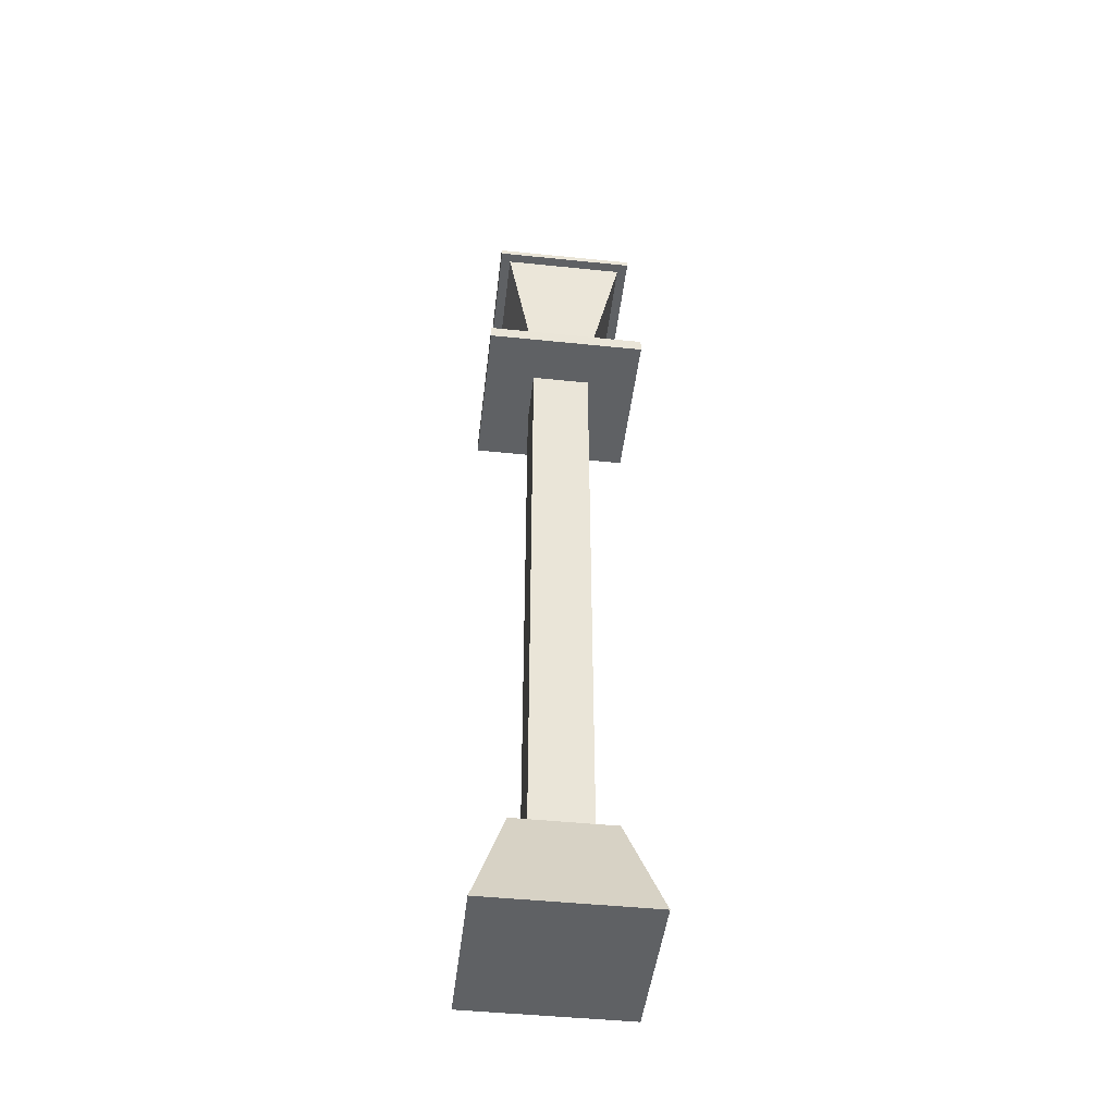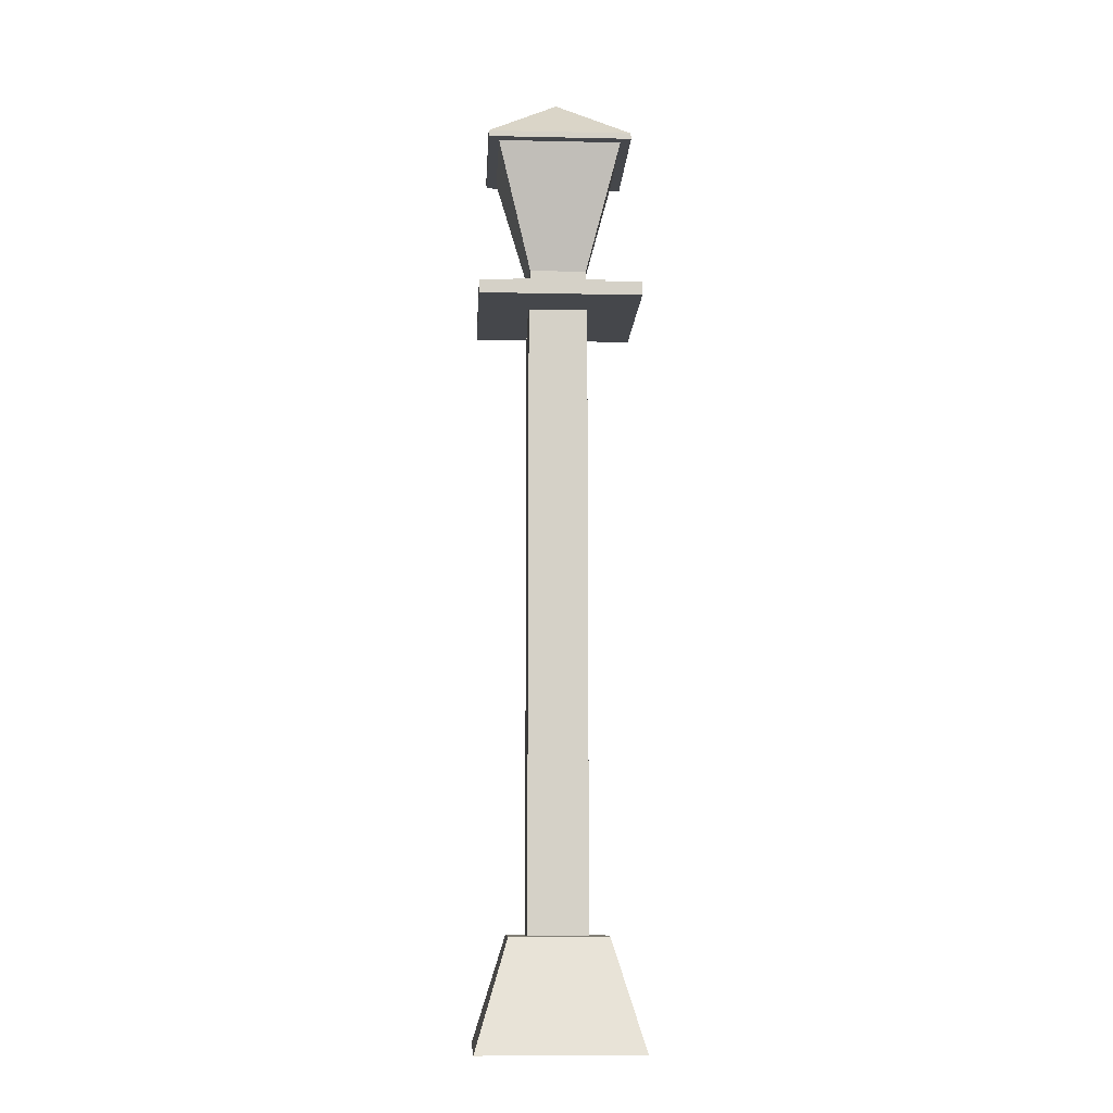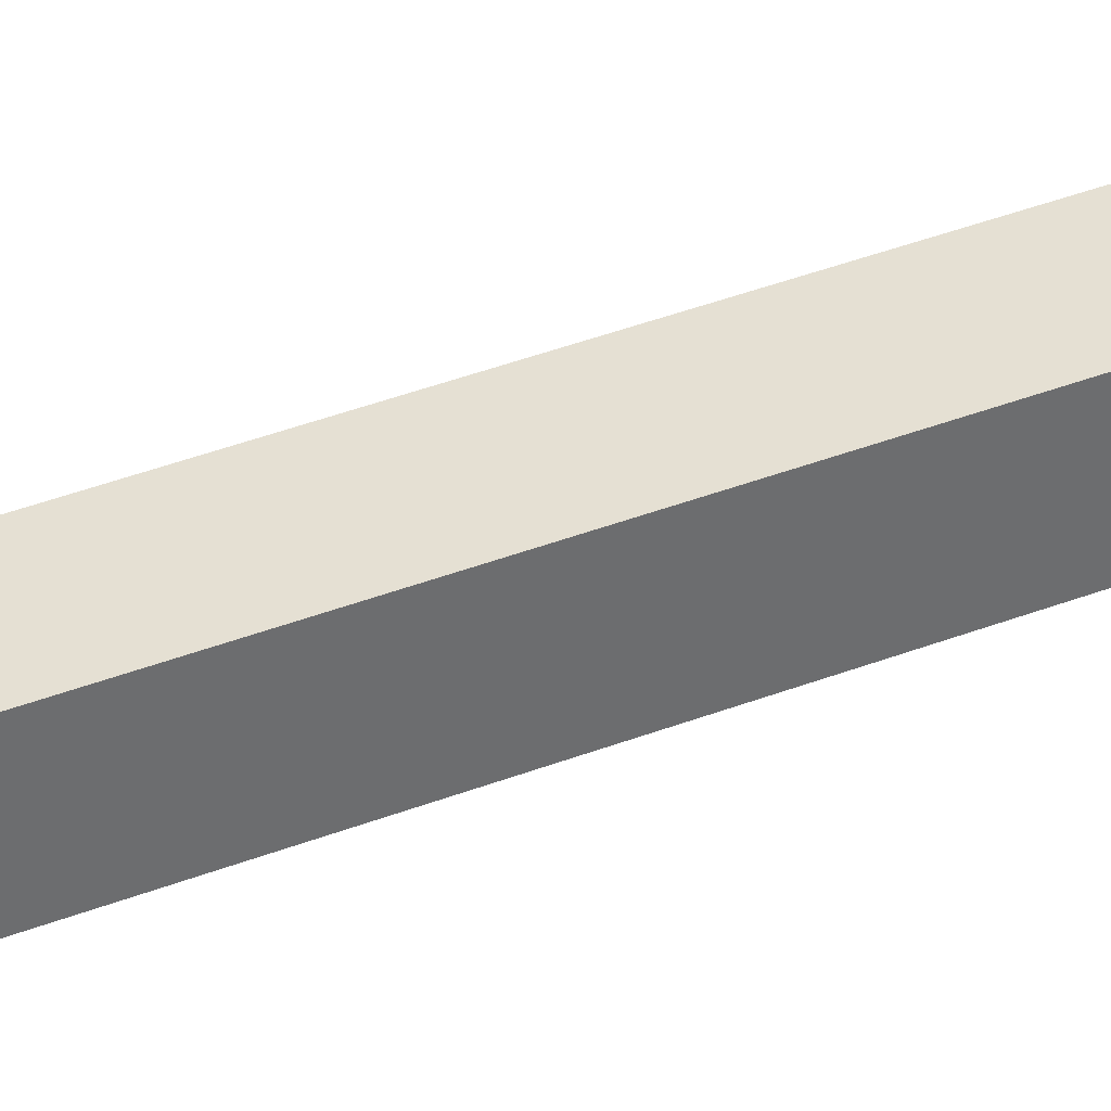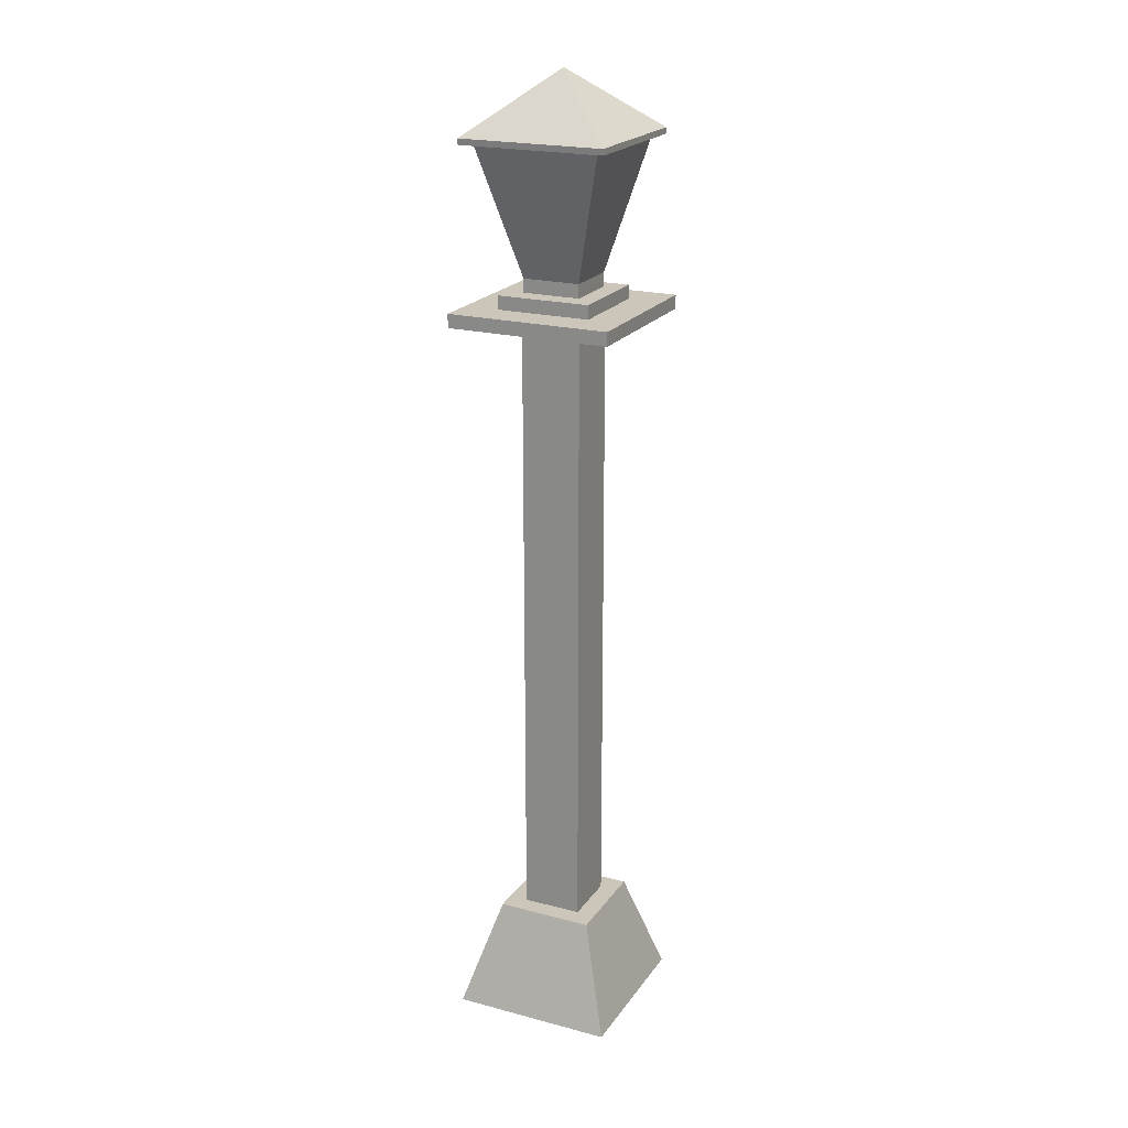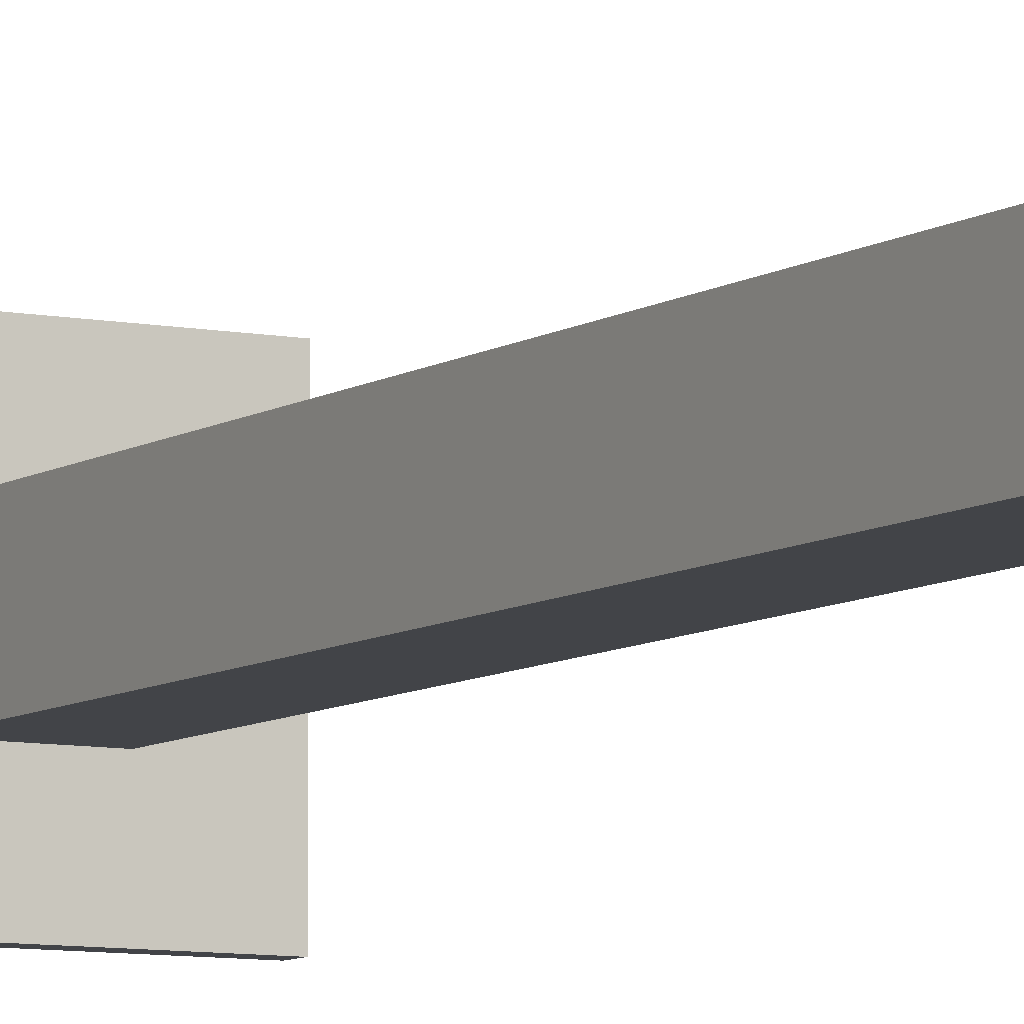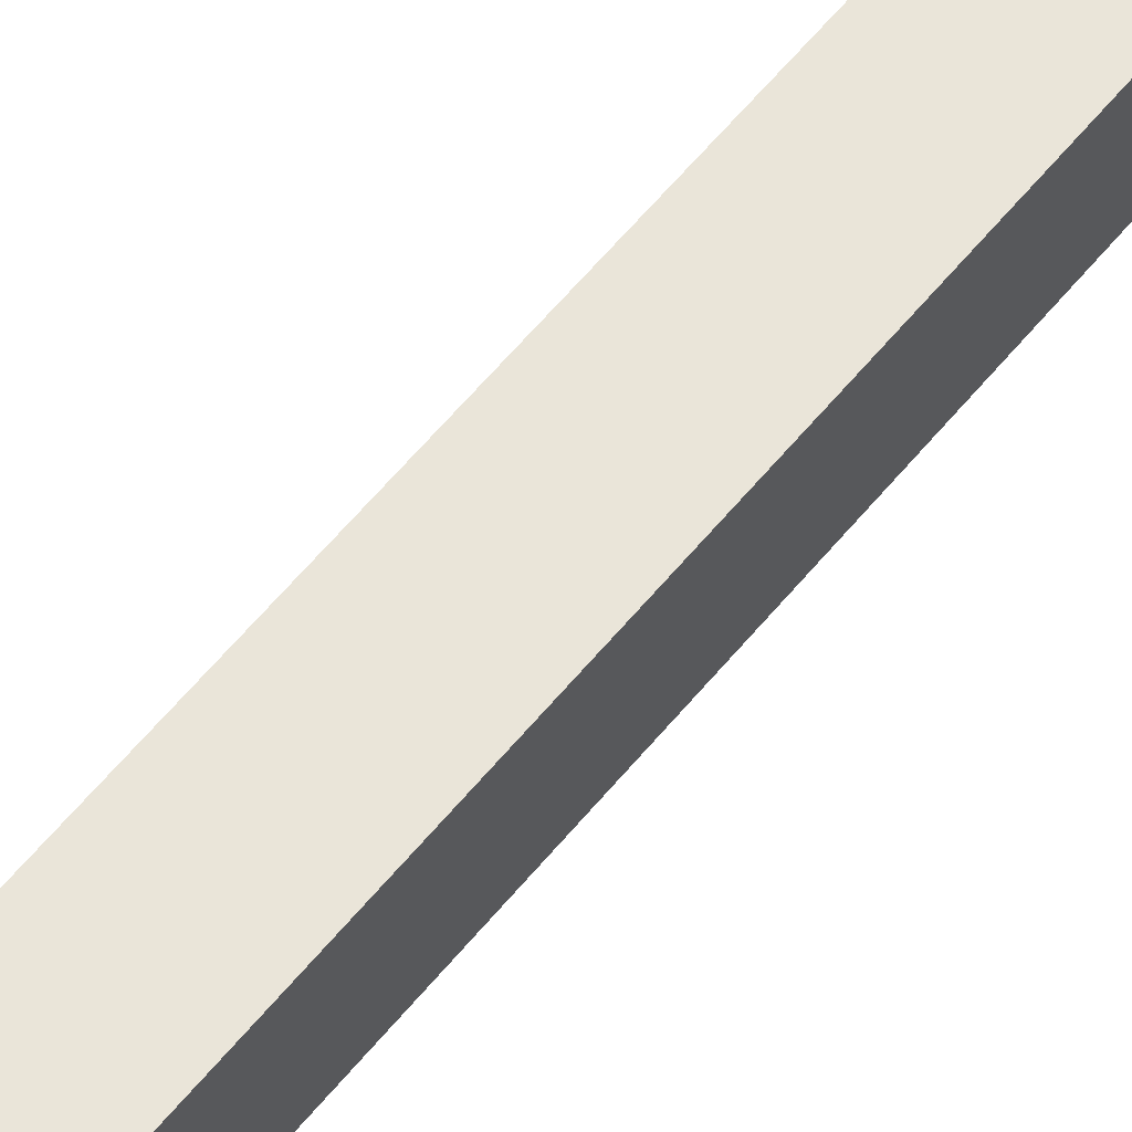
<metadata>
{"format":"obj","ext":"obj","renderer":"f3d","projection":"perspective","resolution":1024,"background":"white","views":[{"elev":-46.4,"azim":83.3,"up":"+Y"},{"elev":-10.3,"azim":86.9,"up":"+Y"},{"elev":38.2,"azim":-116.4,"up":"+Z"},{"elev":21.0,"azim":25.3,"up":"+Y"},{"elev":-7.8,"azim":-29.6,"up":"+Z"},{"elev":57.8,"azim":-141.6,"up":"+Z"}]}
</metadata>
<code>
o Cube.001_Cube.004
v -0.3116 0 0.3116
v -0.1864 0.4115 0.1864
v -0.3116 0 -0.3116
v -0.1864 0.4115 -0.1864
v 0.3116 0 0.3116
v 0.1864 0.4115 0.1864
v 0.3116 0 -0.3116
v 0.1864 0.4115 -0.1864
v -0.1141 0.406 0.1141
v -0.1141 2.812 0.1141
v -0.1141 0.406 -0.1141
v -0.1141 2.812 -0.1141
v 0.1141 0.406 0.1141
v 0.1141 2.812 0.1141
v 0.1141 0.406 -0.1141
v 0.1141 2.812 -0.1141
v -0.3116 2.813 0.3116
v -0.3116 2.865 0.3116
v -0.3116 2.813 -0.3116
v -0.3116 2.865 -0.3116
v 0.3116 2.813 0.3116
v 0.3116 2.865 0.3116
v 0.3116 2.813 -0.3116
v 0.3116 2.865 -0.3116
v -0.1789 2.866 0.1789
v -0.1789 2.918 0.1789
v -0.1789 2.866 -0.1789
v -0.1789 2.918 -0.1789
v 0.1789 2.866 0.1789
v 0.1789 2.918 0.1789
v 0.1789 2.866 -0.1789
v 0.1789 2.918 -0.1789
v -0.1092 2.92 0.1092
v -0.1092 2.972 0.1092
v -0.1092 2.92 -0.1092
v -0.1092 2.972 -0.1092
v 0.1092 2.92 0.1092
v 0.1092 2.972 0.1092
v 0.1092 2.92 -0.1092
v 0.1092 2.972 -0.1092
v -0.2373 3.458 0.2373
v -0.2373 3.458 -0.2373
v 0.2373 3.458 0.2373
v 0.2373 3.458 -0.2373
v -0.2763 3.458 0.2763
v -0.2763 3.458 -0.2763
v 0.2763 3.458 0.2763
v 0.2763 3.458 -0.2763
v -0.2763 3.481 0.2784
v -0.2763 3.481 -0.2743
v 0.2763 3.481 0.2784
v 0.2763 3.481 -0.2743
v 0 3.706 0.002085
f 1 2 4 3
f 3 4 8 7
f 7 8 6 5
f 5 6 2 1
f 3 7 5 1
f 8 4 2 6
f 9 10 12 11
f 11 12 16 15
f 15 16 14 13
f 13 14 10 9
f 11 15 13 9
f 16 12 10 14
f 17 18 20 19
f 19 20 24 23
f 23 24 22 21
f 21 22 18 17
f 19 23 21 17
f 24 20 18 22
f 25 26 28 27
f 27 28 32 31
f 31 32 30 29
f 29 30 26 25
f 27 31 29 25
f 32 28 26 30
f 33 34 36 35
f 35 36 40 39
f 39 40 38 37
f 37 38 34 33
f 35 39 37 33
f 40 36 42 44
f 43 44 48 47
f 38 40 44 43
f 36 34 41 42
f 34 38 43 41
f 46 45 49 50
f 42 41 45 46
f 41 43 47 45
f 44 42 46 48
f 49 51 53
f 45 47 51 49
f 48 46 50 52
f 47 48 52 51
f 52 50 53
f 51 52 53
f 50 49 53

</code>
